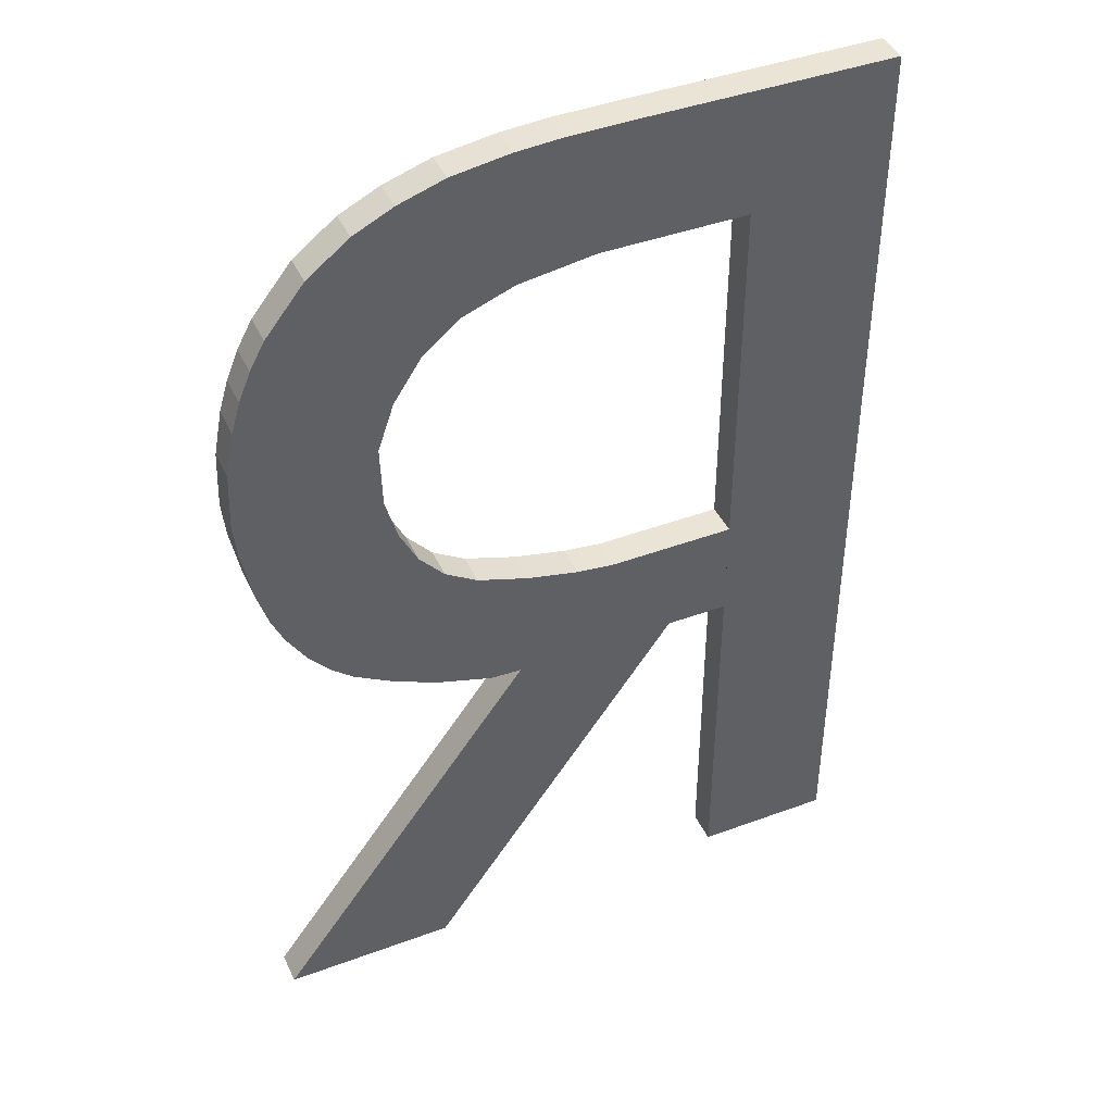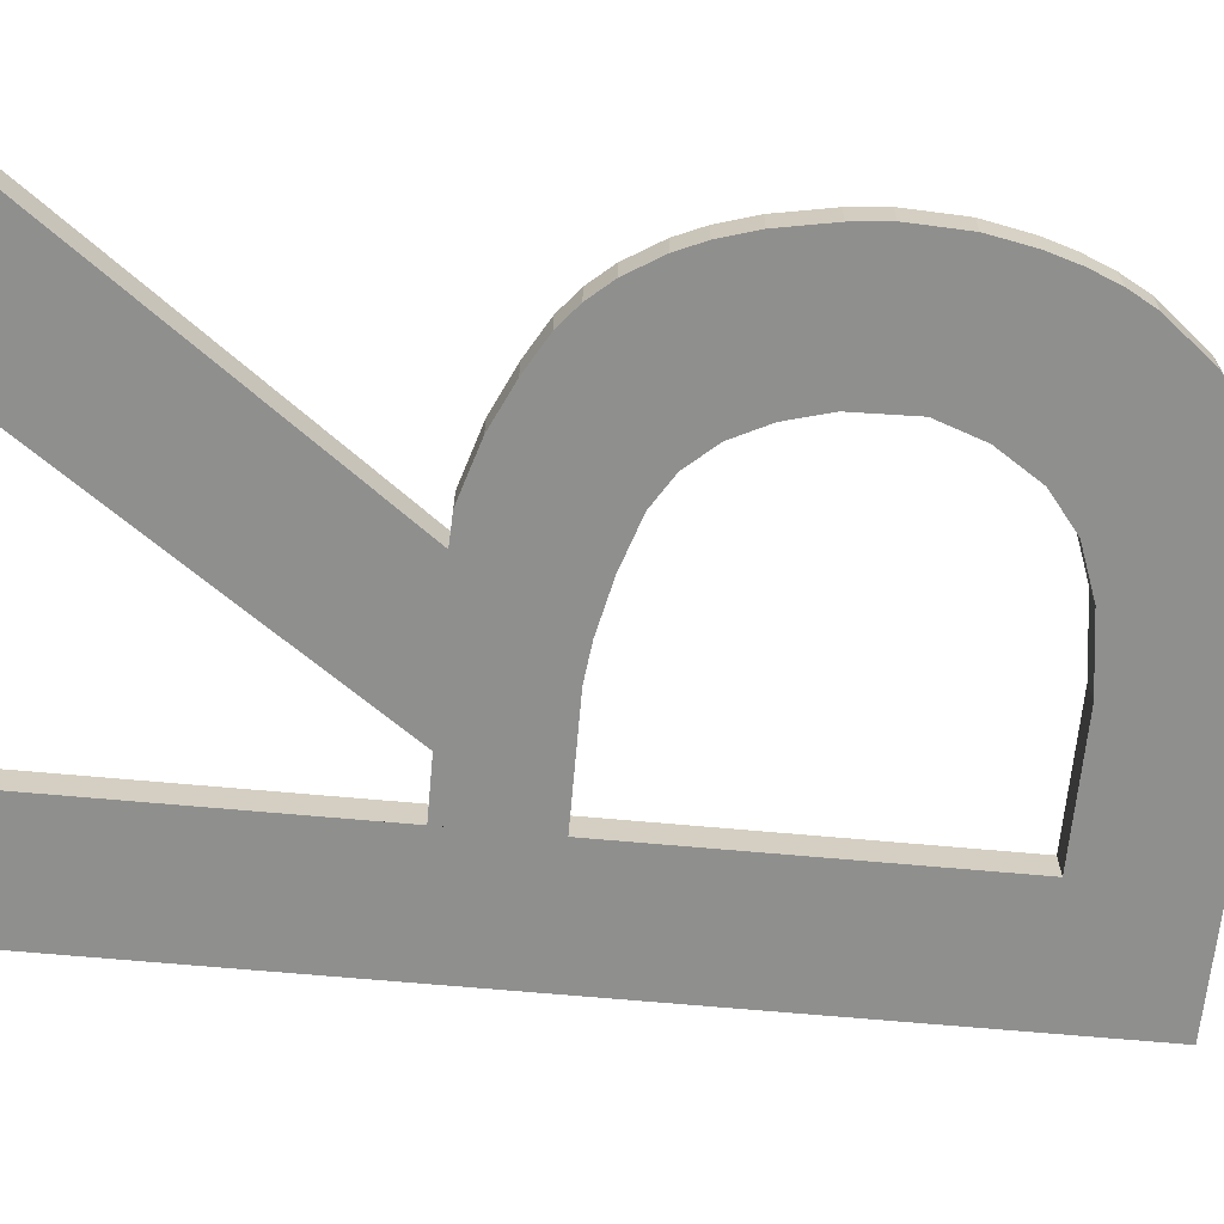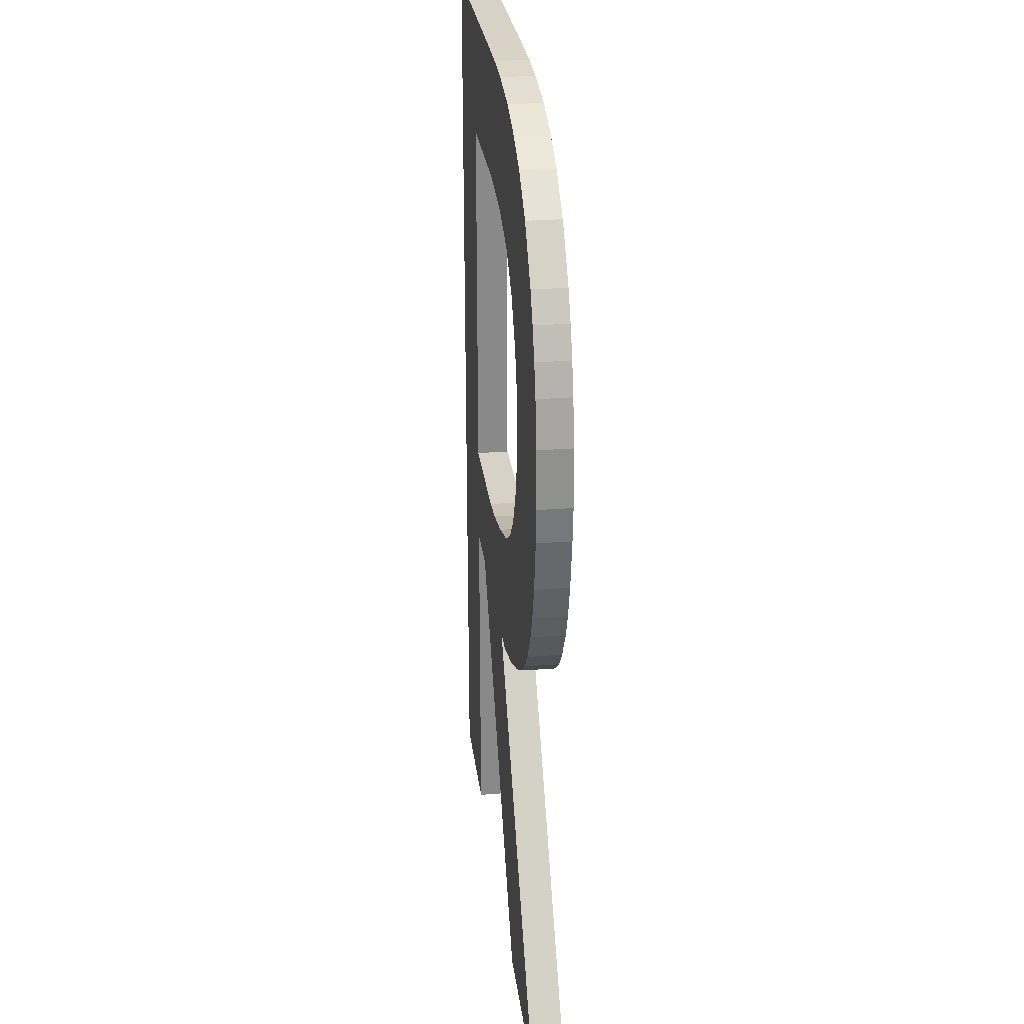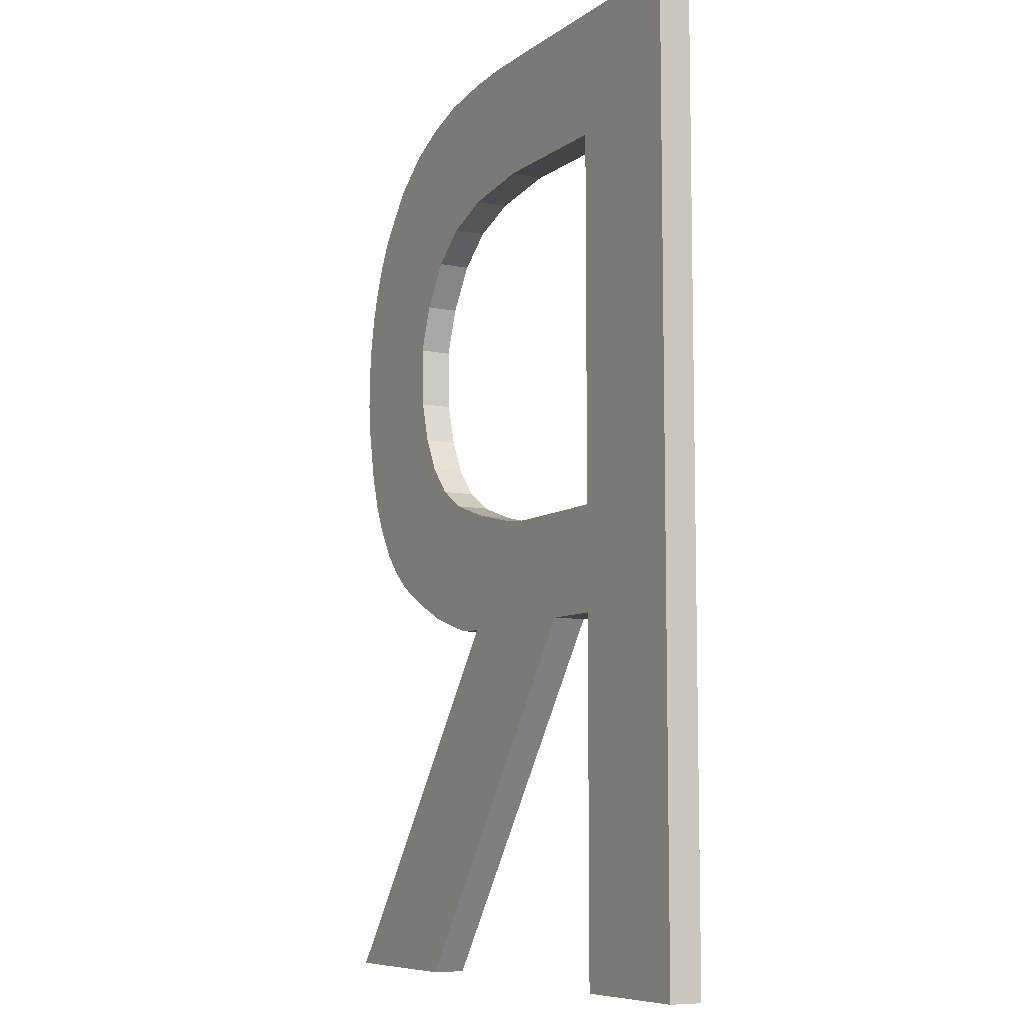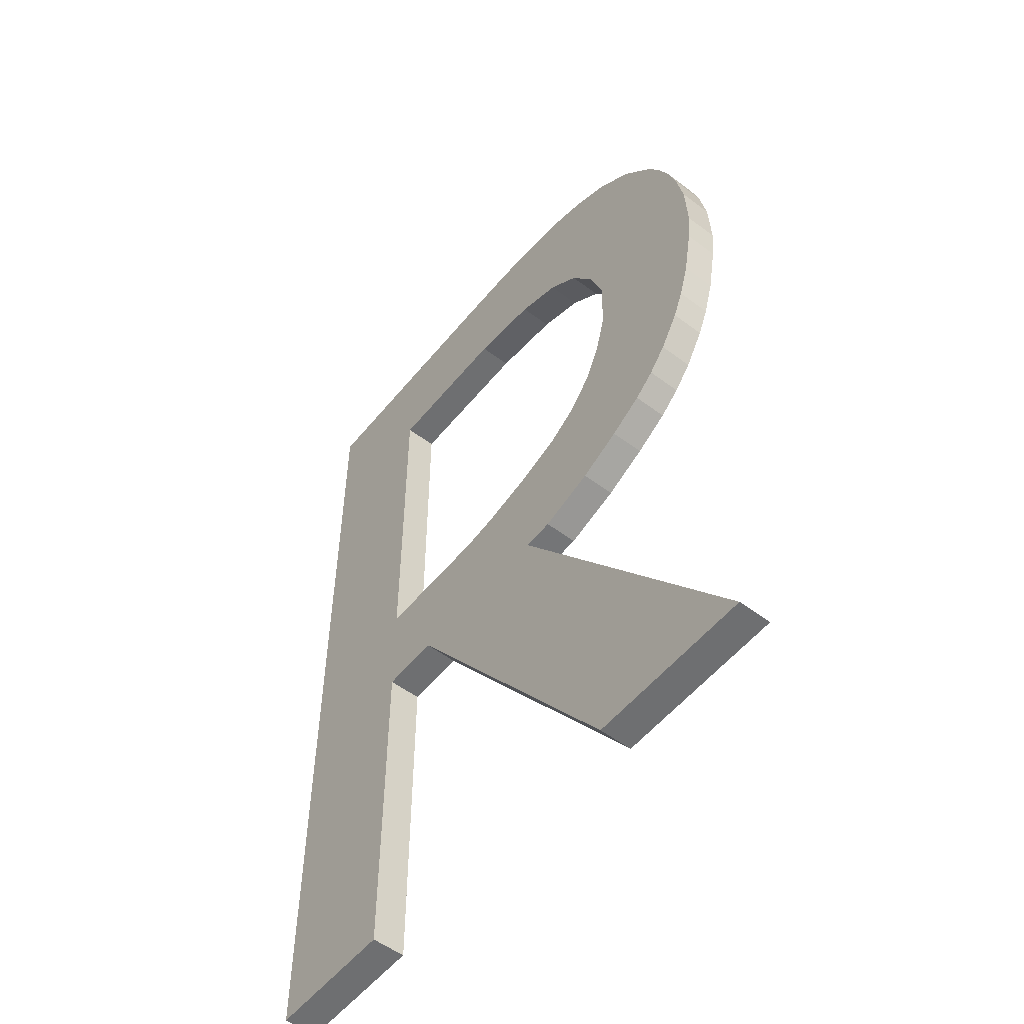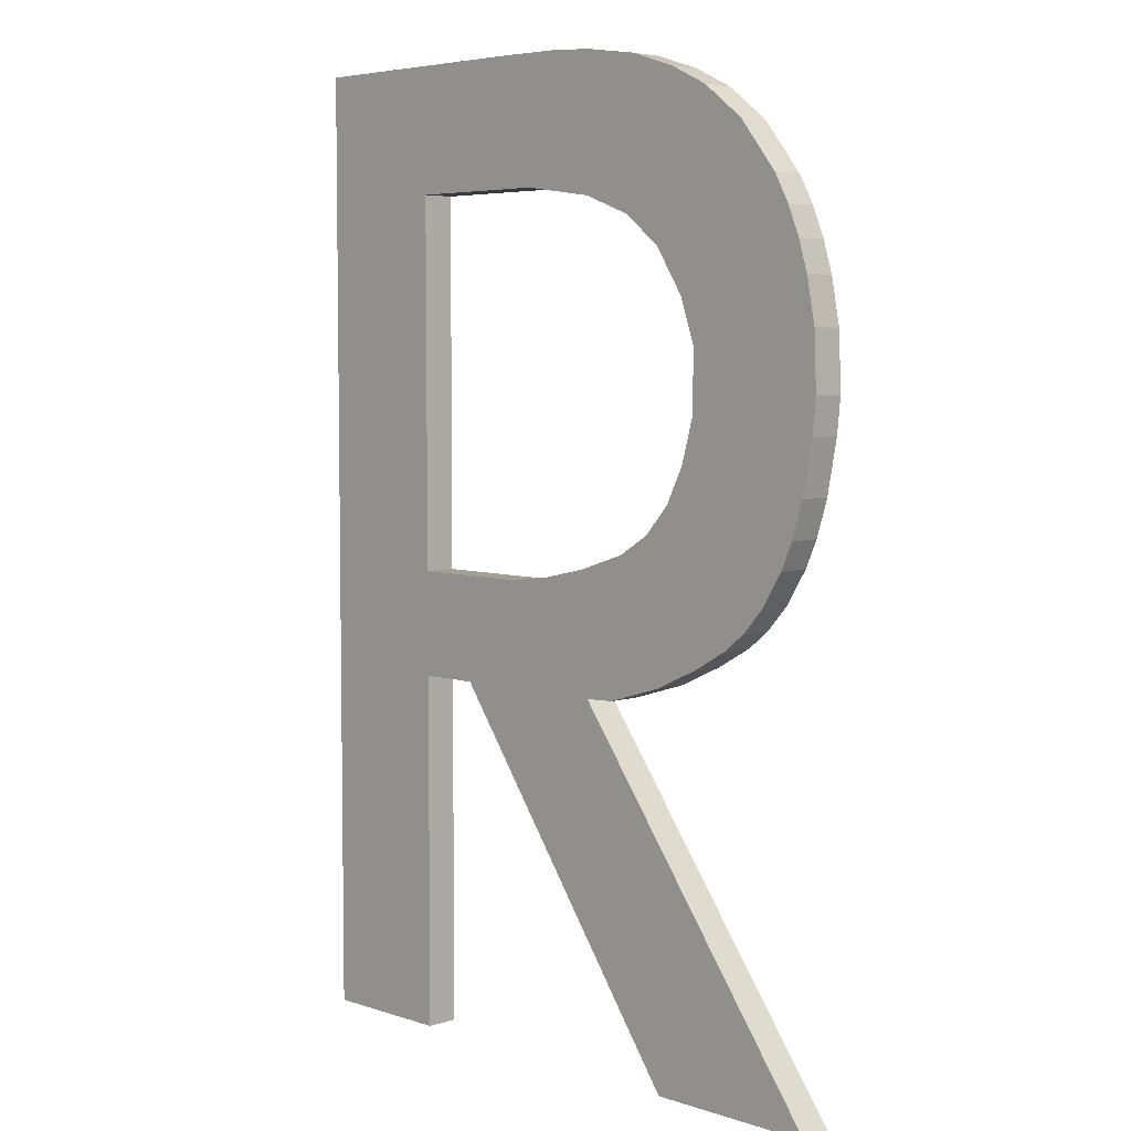
<metadata>
{"format":"obj","ext":"obj","renderer":"f3d","projection":"perspective","resolution":1024,"background":"white","views":[{"elev":42.6,"azim":156.2,"up":"+Y"},{"elev":-65.1,"azim":84.7,"up":"+Z"},{"elev":27.3,"azim":83.1,"up":"+Y"},{"elev":-8.2,"azim":-119.2,"up":"+Y"},{"elev":-54.6,"azim":51.5,"up":"+Y"},{"elev":5.2,"azim":45.3,"up":"+Y"}]}
</metadata>
<code>
o mesh26/mesh26-geometry#mesh26-geometry
v -0.03635 -0.3088 0.4453
v -0.03818 -0.3057 0.4453
v -0.03818 -0.3088 0.4453
v -0.03449 -0.3057 0.4453
v -0.03818 -0.2948 0.4453
v -0.03818 -0.3088 0.4443
v -0.02886 -0.3193 0.4453
v -0.03818 -0.3057 0.4443
v -0.03817 -0.3193 0.4453
v -0.03818 -0.2948 0.4443
v -0.03635 -0.3088 0.4443
v -0.03817 -0.3193 0.4443
v -0.02886 -0.3193 0.4443
v -0.03337 -0.3056 0.4453
v -0.03449 -0.3057 0.4443
v -0.0422 -0.3193 0.4453
v -0.03386 -0.2948 0.4453
v -0.0238 -0.3193 0.4443
v -0.03159 -0.3088 0.4453
v -0.03337 -0.3056 0.4443
v -0.04221 -0.2912 0.4443
v -0.04221 -0.2912 0.4453
v -0.0422 -0.3193 0.4443
v -0.03386 -0.2948 0.4443
v -0.03467 -0.2912 0.4453
v -0.0238 -0.3193 0.4453
v -0.03159 -0.3088 0.4443
v -0.03183 -0.3053 0.4453
v -0.03183 -0.3053 0.4443
v -0.03467 -0.2912 0.4443
v -0.03161 -0.2951 0.4453
v -0.03291 -0.2912 0.4453
v -0.03033 -0.3048 0.4453
v -0.03291 -0.2912 0.4443
v -0.03161 -0.2951 0.4443
v -0.03066 -0.3088 0.4453
v -0.03033 -0.3048 0.4443
v -0.03012 -0.2957 0.4453
v -0.0316 -0.2913 0.4453
v -0.0316 -0.2913 0.4443
v -0.03066 -0.3088 0.4443
v -0.02895 -0.3083 0.4453
v -0.03012 -0.2957 0.4443
v -0.02939 -0.3042 0.4453
v -0.02939 -0.3042 0.4443
v -0.02895 -0.3083 0.4443
v -0.02903 -0.2966 0.4453
v -0.02989 -0.2915 0.4453
v -0.02989 -0.2915 0.4443
v -0.02864 -0.3033 0.4453
v -0.02902 -0.2966 0.4443
v -0.02763 -0.3076 0.4453
v -0.02864 -0.3033 0.4443
v -0.02819 -0.2979 0.4443
v -0.02854 -0.292 0.4453
v -0.02854 -0.292 0.4443
v -0.02763 -0.3076 0.4443
v -0.02812 -0.3023 0.4453
v -0.02819 -0.2979 0.4453
v -0.02657 -0.307 0.4443
v -0.02777 -0.301 0.4453
v -0.02812 -0.3023 0.4443
v -0.02772 -0.2992 0.4443
v -0.02738 -0.2925 0.4443
v -0.02738 -0.2925 0.4453
v -0.02657 -0.307 0.4453
v -0.02772 -0.2992 0.4453
v -0.02777 -0.301 0.4443
v -0.02591 -0.3065 0.4453
v -0.02616 -0.2934 0.4443
v -0.02591 -0.3065 0.4443
v -0.02616 -0.2934 0.4453
v -0.02533 -0.3058 0.4443
v -0.02502 -0.2949 0.4453
v -0.02502 -0.2949 0.4443
v -0.02533 -0.3058 0.4453
v -0.02471 -0.3048 0.4443
v -0.02471 -0.3048 0.4453
v -0.02459 -0.2957 0.4453
v -0.02459 -0.2957 0.4443
v -0.02437 -0.3041 0.4443
v -0.02437 -0.3041 0.4453
v -0.02423 -0.2965 0.4453
v -0.02423 -0.2965 0.4443
v -0.02404 -0.303 0.4443
v -0.02404 -0.303 0.4453
v -0.02396 -0.2974 0.4453
v -0.02396 -0.2974 0.4443
v -0.02374 -0.3014 0.4443
v -0.02374 -0.3014 0.4453
v -0.02371 -0.2987 0.4453
v -0.02371 -0.2987 0.4443
v -0.02364 -0.3004 0.4443
v -0.02364 -0.3004 0.4453
f 1 2 3
f 2 1 4
f 3 2 1
f 4 1 2
f 5 3 2
f 2 3 5
f 6 1 3
f 3 1 6
f 4 1 7
f 7 1 4
f 4 8 2
f 2 8 4
f 5 9 3
f 3 9 5
f 2 10 5
f 5 10 2
f 1 6 11
f 11 6 1
f 3 12 6
f 6 12 3
f 1 13 7
f 7 13 1
f 4 7 14
f 14 7 4
f 8 4 15
f 15 4 8
f 10 2 8
f 8 2 10
f 5 16 9
f 9 16 5
f 3 9 12
f 12 9 3
f 10 17 5
f 5 17 10
f 6 15 11
f 11 15 6
f 13 1 11
f 11 1 13
f 12 8 6
f 6 8 12
f 18 7 13
f 13 7 18
f 14 7 19
f 19 7 14
f 20 4 14
f 14 4 20
f 4 20 15
f 15 20 4
f 6 8 15
f 15 8 6
f 21 10 8
f 8 10 21
f 5 22 16
f 16 22 5
f 23 9 16
f 16 9 23
f 9 23 12
f 12 23 9
f 17 10 24
f 24 10 17
f 25 5 17
f 17 5 25
f 11 15 13
f 13 15 11
f 12 21 8
f 8 21 12
f 7 18 26
f 26 18 7
f 13 27 18
f 18 27 13
f 19 7 26
f 26 7 19
f 14 19 28
f 28 19 14
f 14 29 20
f 20 29 14
f 13 15 20
f 20 15 13
f 10 21 30
f 30 21 10
f 22 5 25
f 25 5 22
f 22 23 16
f 16 23 22
f 21 12 23
f 23 12 21
f 10 30 24
f 24 30 10
f 24 31 17
f 17 31 24
f 25 17 32
f 32 17 25
f 27 26 18
f 18 26 27
f 13 20 27
f 27 20 13
f 26 27 19
f 19 27 26
f 19 33 28
f 28 33 19
f 29 14 28
f 28 14 29
f 27 20 29
f 29 20 27
f 21 25 30
f 30 25 21
f 25 21 22
f 22 21 25
f 23 22 21
f 21 22 23
f 24 30 34
f 34 30 24
f 31 24 35
f 35 24 31
f 32 17 31
f 31 17 32
f 34 25 32
f 32 25 34
f 27 36 19
f 19 36 27
f 33 19 36
f 36 19 33
f 33 29 28
f 28 29 33
f 37 27 29
f 29 27 37
f 25 34 30
f 30 34 25
f 24 34 35
f 35 34 24
f 35 38 31
f 31 38 35
f 32 31 39
f 39 31 32
f 32 40 34
f 34 40 32
f 36 27 41
f 41 27 36
f 33 36 42
f 42 36 33
f 29 33 37
f 37 33 29
f 27 37 41
f 41 37 27
f 35 34 40
f 40 34 35
f 38 35 43
f 43 35 38
f 39 31 38
f 38 31 39
f 40 32 39
f 39 32 40
f 41 42 36
f 36 42 41
f 33 42 44
f 44 42 33
f 33 45 37
f 37 45 33
f 41 37 46
f 46 37 41
f 35 40 43
f 43 40 35
f 43 47 38
f 38 47 43
f 39 38 48
f 48 38 39
f 39 49 40
f 40 49 39
f 42 41 46
f 46 41 42
f 44 42 50
f 50 42 44
f 45 33 44
f 44 33 45
f 46 37 45
f 45 37 46
f 43 40 49
f 49 40 43
f 47 43 51
f 51 43 47
f 48 38 47
f 47 38 48
f 49 39 48
f 48 39 49
f 46 52 42
f 42 52 46
f 50 42 52
f 52 42 50
f 50 45 44
f 44 45 50
f 46 45 53
f 53 45 46
f 43 49 51
f 51 49 43
f 54 47 51
f 51 47 54
f 48 47 55
f 55 47 48
f 48 56 49
f 49 56 48
f 52 46 57
f 57 46 52
f 50 52 58
f 58 52 50
f 45 50 53
f 53 50 45
f 46 53 57
f 57 53 46
f 51 49 56
f 56 49 51
f 47 54 59
f 59 54 47
f 51 56 54
f 54 56 51
f 55 47 59
f 59 47 55
f 56 48 55
f 55 48 56
f 60 52 57
f 57 52 60
f 58 52 61
f 61 52 58
f 58 53 50
f 50 53 58
f 57 53 62
f 62 53 57
f 63 59 54
f 54 59 63
f 54 56 64
f 64 56 54
f 55 59 65
f 65 59 55
f 55 64 56
f 56 64 55
f 52 60 66
f 66 60 52
f 57 64 60
f 60 64 57
f 61 52 67
f 67 52 61
f 61 62 58
f 58 62 61
f 53 58 62
f 62 58 53
f 57 62 68
f 68 62 57
f 59 63 67
f 67 63 59
f 54 64 63
f 63 64 54
f 65 59 67
f 67 59 65
f 64 55 65
f 65 55 64
f 60 69 66
f 66 69 60
f 65 52 66
f 66 52 65
f 63 64 57
f 57 64 63
f 60 64 70
f 70 64 60
f 65 67 52
f 52 67 65
f 67 68 61
f 61 68 67
f 62 61 68
f 68 61 62
f 57 68 63
f 63 68 57
f 68 67 63
f 63 67 68
f 65 70 64
f 64 70 65
f 69 60 71
f 71 60 69
f 72 66 69
f 69 66 72
f 65 66 72
f 72 66 65
f 60 70 71
f 71 70 60
f 70 65 72
f 72 65 70
f 73 69 71
f 71 69 73
f 72 69 74
f 74 69 72
f 71 70 75
f 75 70 71
f 74 70 72
f 72 70 74
f 69 73 76
f 76 73 69
f 71 75 73
f 73 75 71
f 74 69 76
f 76 69 74
f 70 74 75
f 75 74 70
f 77 76 73
f 73 76 77
f 73 75 77
f 77 75 73
f 74 76 78
f 78 76 74
f 79 75 74
f 74 75 79
f 76 77 78
f 78 77 76
f 77 75 80
f 80 75 77
f 74 78 79
f 79 78 74
f 75 79 80
f 80 79 75
f 81 78 77
f 77 78 81
f 77 80 81
f 81 80 77
f 79 78 82
f 82 78 79
f 83 80 79
f 79 80 83
f 78 81 82
f 82 81 78
f 81 80 84
f 84 80 81
f 79 82 83
f 83 82 79
f 80 83 84
f 84 83 80
f 85 82 81
f 81 82 85
f 81 84 85
f 85 84 81
f 83 82 86
f 86 82 83
f 87 84 83
f 83 84 87
f 82 85 86
f 86 85 82
f 85 84 88
f 88 84 85
f 83 86 87
f 87 86 83
f 84 87 88
f 88 87 84
f 89 86 85
f 85 86 89
f 85 88 89
f 89 88 85
f 87 86 90
f 90 86 87
f 91 88 87
f 87 88 91
f 86 89 90
f 90 89 86
f 89 88 92
f 92 88 89
f 87 90 91
f 91 90 87
f 88 91 92
f 92 91 88
f 93 90 89
f 89 90 93
f 89 92 93
f 93 92 89
f 91 90 94
f 94 90 91
f 94 92 91
f 91 92 94
f 90 93 94
f 94 93 90
f 92 94 93
f 93 94 92

</code>
